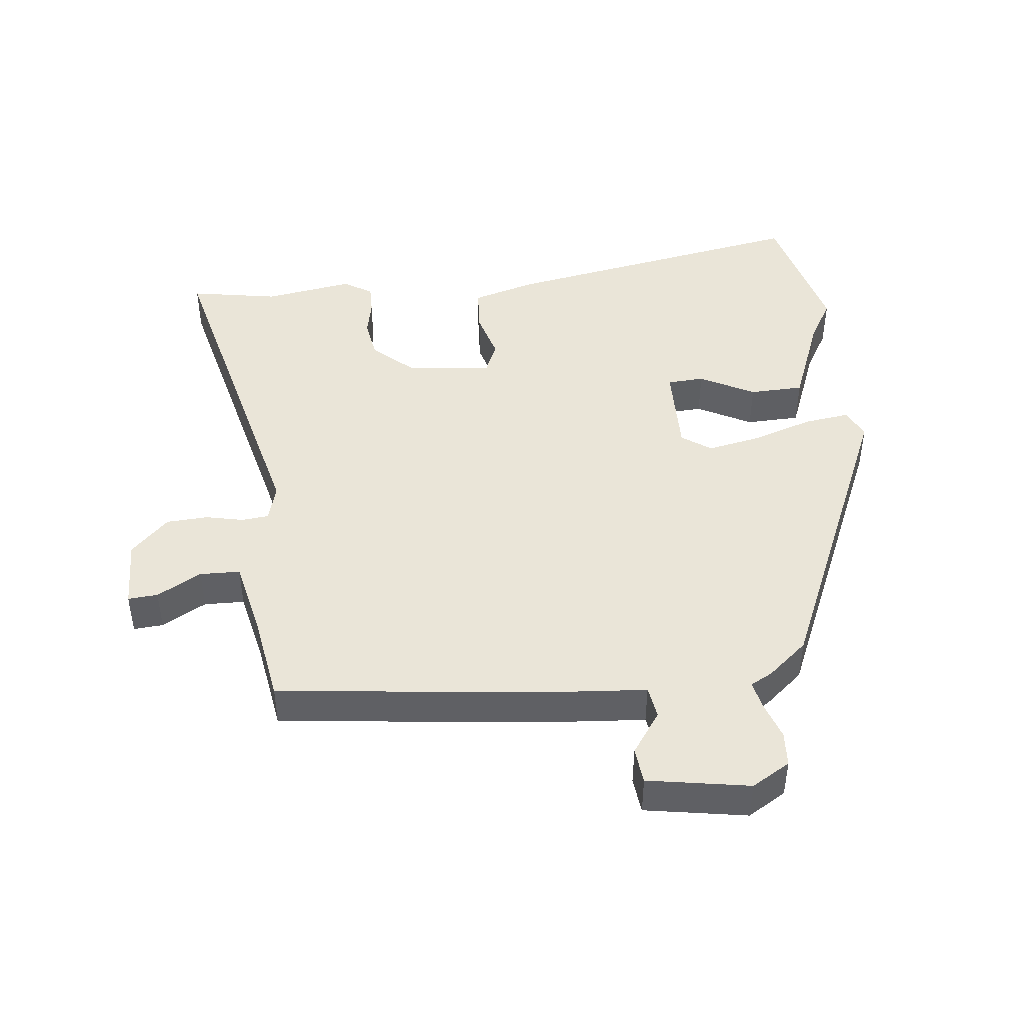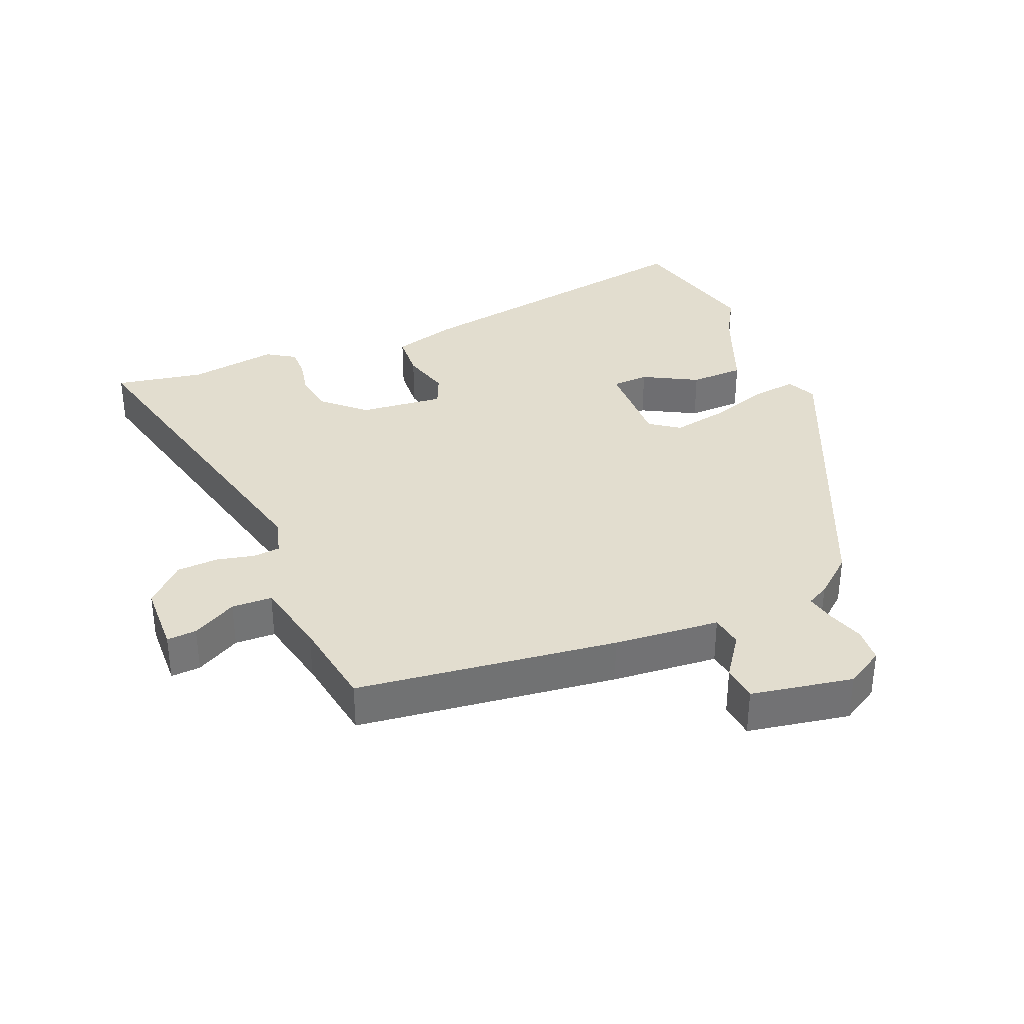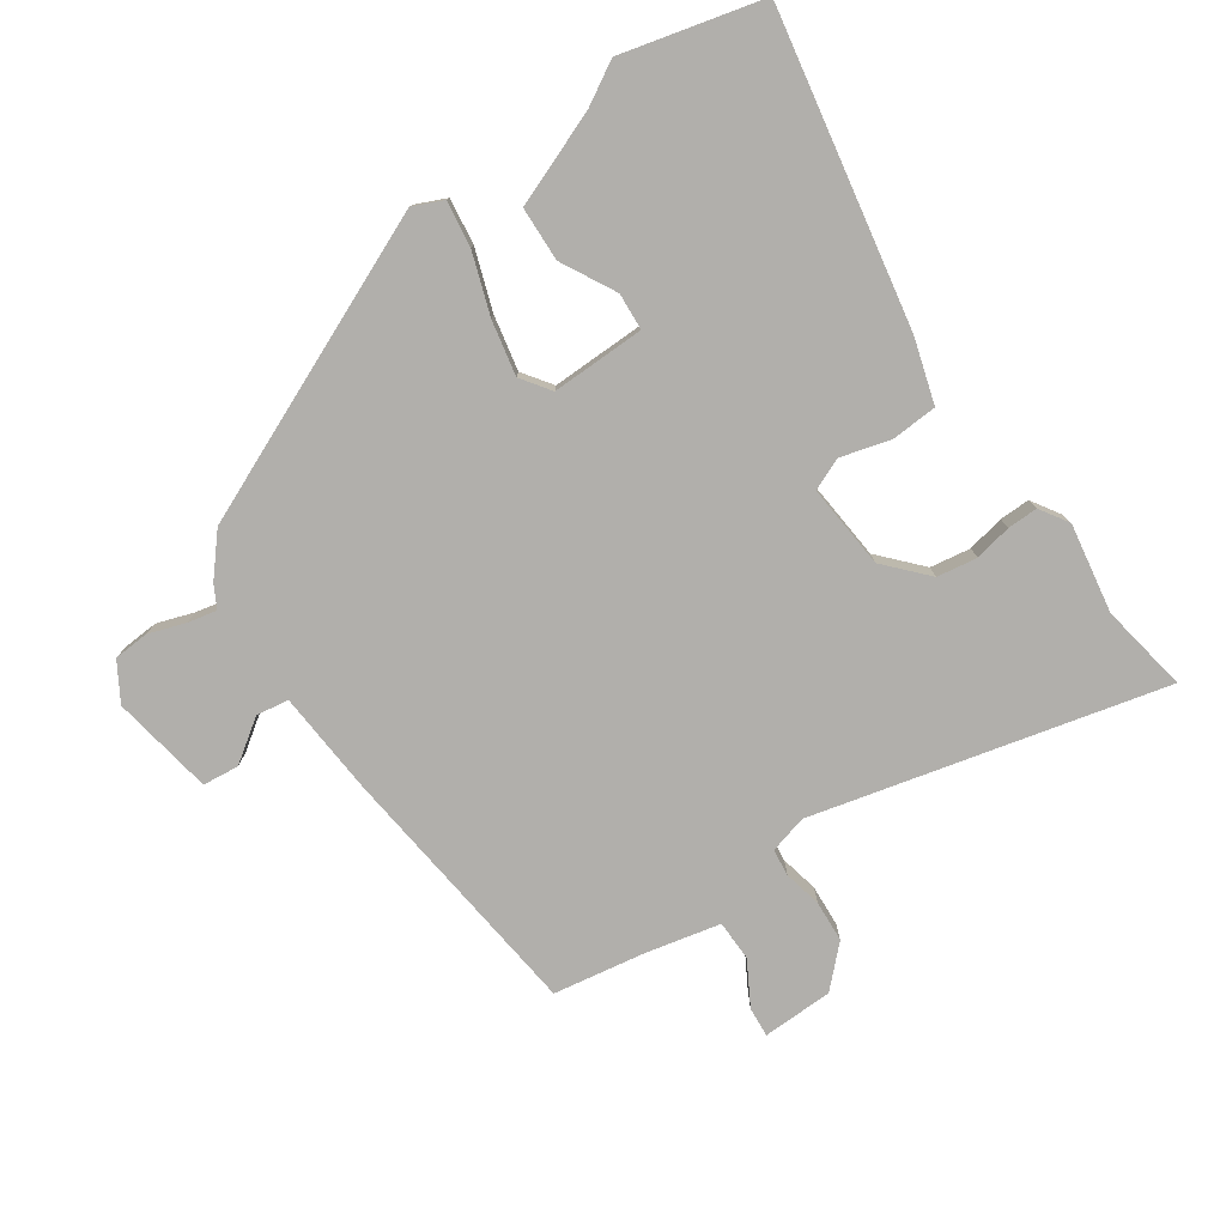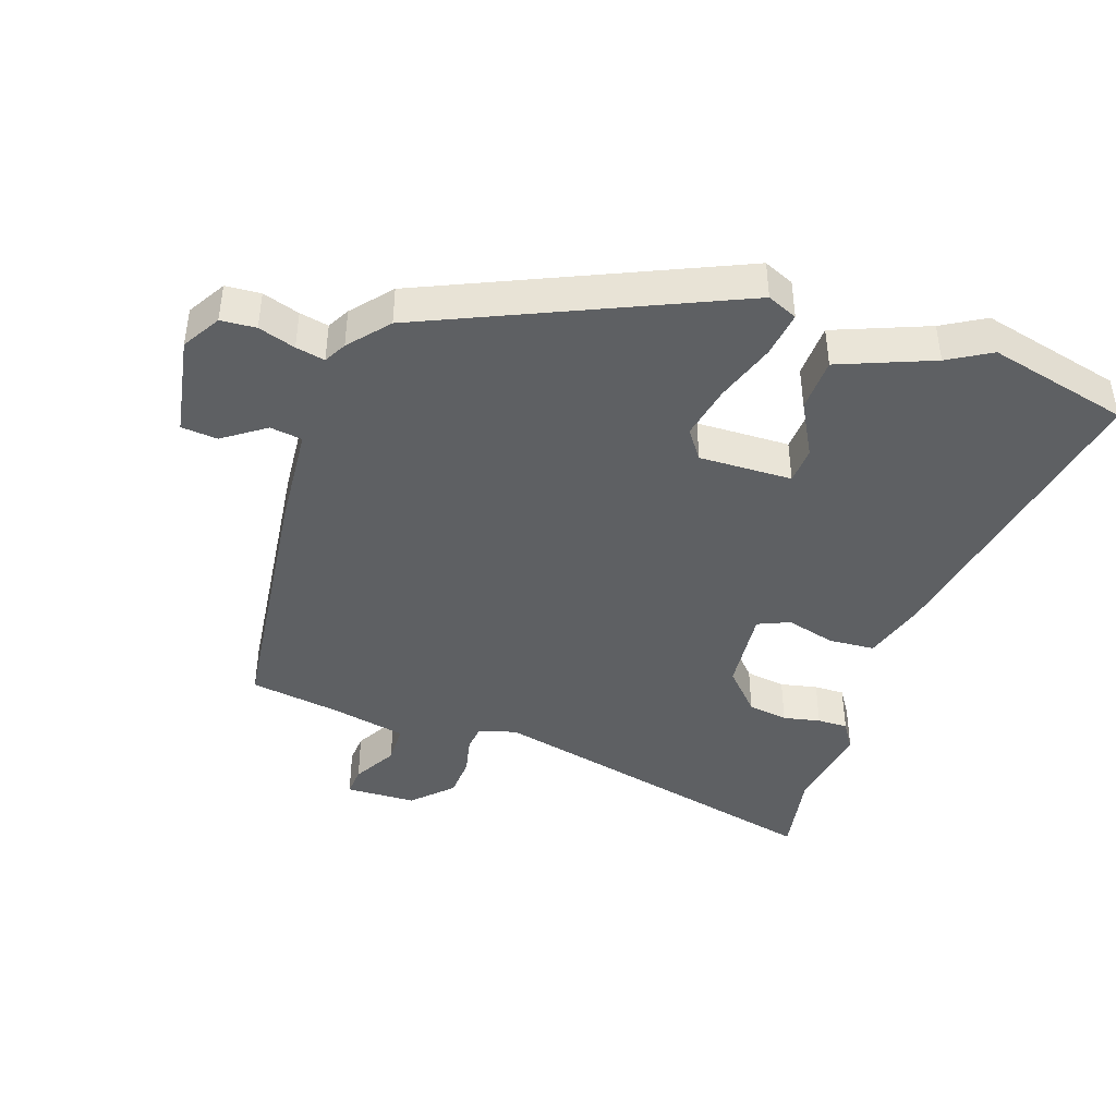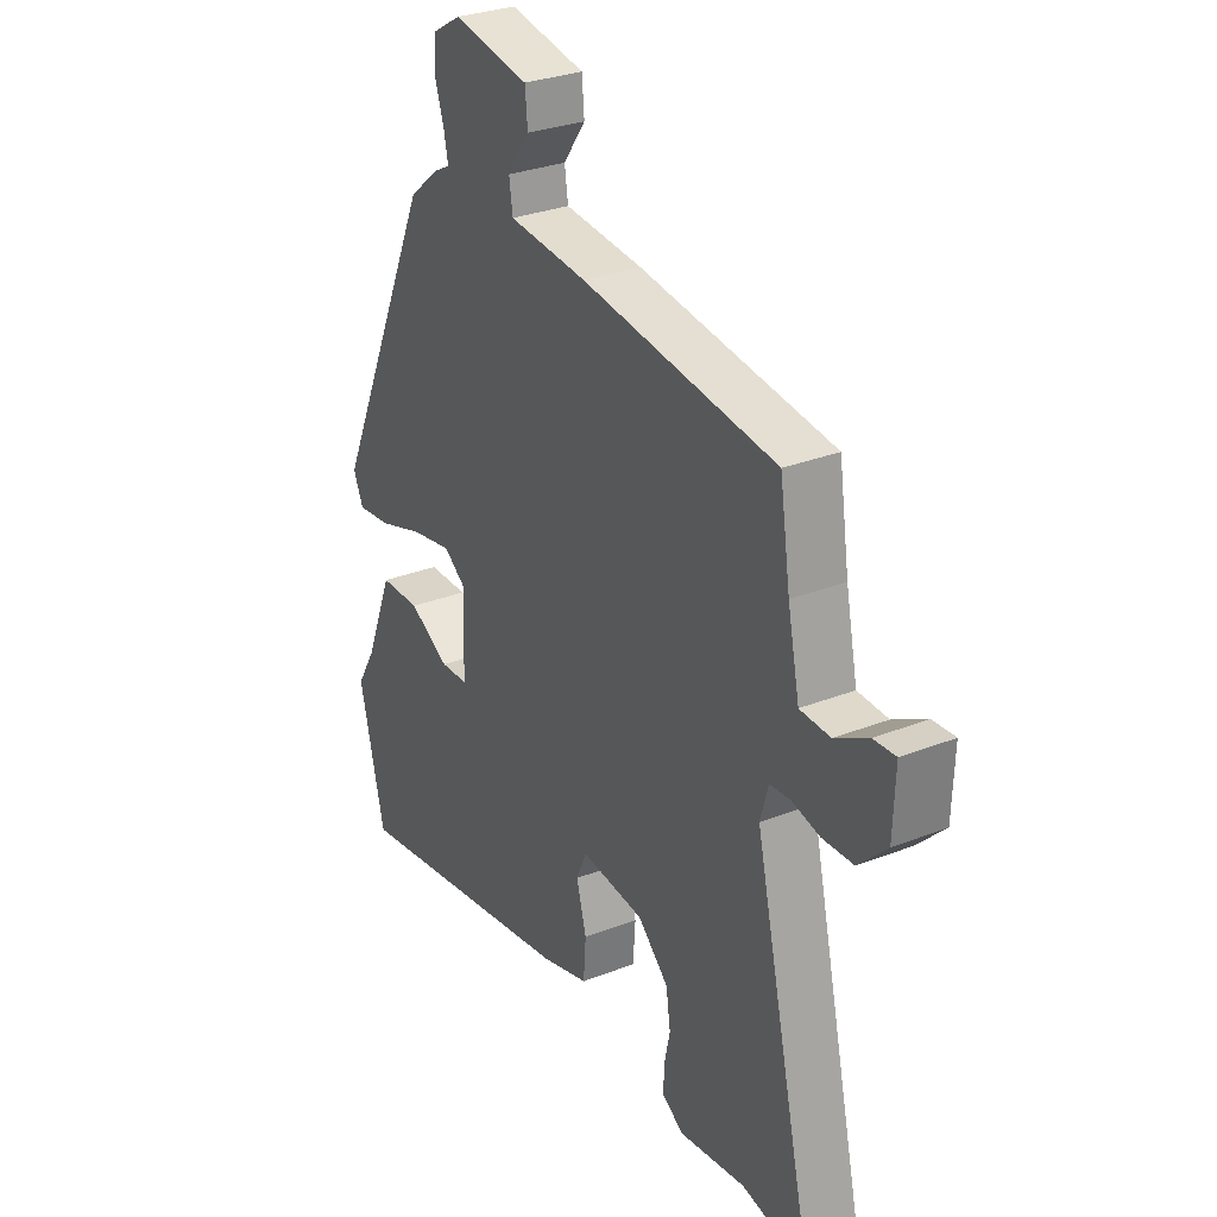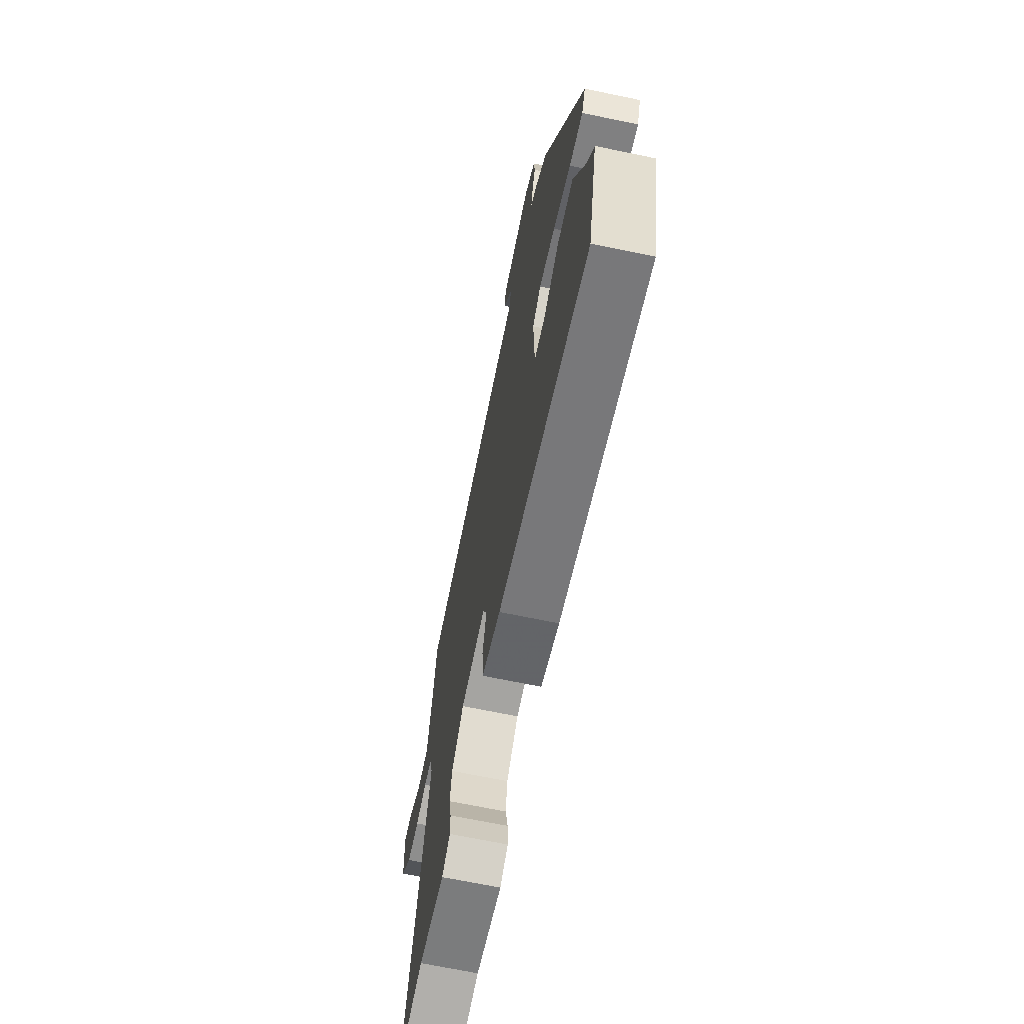
<metadata>
{"format":"obj","ext":"obj","renderer":"f3d","projection":"perspective","resolution":1024,"background":"white","views":[{"elev":44.8,"azim":-6.8,"up":"+Y"},{"elev":34.8,"azim":-22.7,"up":"+Y"},{"elev":-78.2,"azim":123.8,"up":"+Y"},{"elev":-42.5,"azim":70.9,"up":"+Y"},{"elev":29.9,"azim":-119.8,"up":"+Z"},{"elev":-67.5,"azim":78.2,"up":"+Z"}]}
</metadata>
<code>
v -0.451 0.07 -0.491
v -0.585 0.07 -0.516
v -0.462 0.07 0.015
v -0.478 0.07 0.072
v -0.519 0.07 0.076
v -0.576 0.07 0.063
v -0.639 0.07 0.066
v -0.696 0.07 0.122
v -0.7 0.07 0.229
v -0.655 0.07 0.226
v -0.588 0.07 0.189
v -0.527 0.07 0.191
v -0.503 0.07 0.306
v -0.482 0.07 0.443
v -0.089 0.07 0.493
v 0.071 0.07 0.507
v 0.078 0.07 0.556
v 0.033 0.07 0.619
v 0.038 0.07 0.674
v 0.192 0.07 0.702
v 0.25 0.07 0.668
v 0.254 0.07 0.615
v 0.236 0.07 0.559
v 0.227 0.07 0.515
v 0.261 0.07 0.497
v 0.321 0.07 0.447
v 0.527 0.07 -0.01
v 0.507 0.07 -0.056
v 0.437 0.07 -0.047
v 0.346 0.07 -0.017
v 0.263 0.07 -0.001
v 0.219 0.07 -0.033
v 0.223 0.07 -0.174
v 0.279 0.07 -0.177
v 0.361 0.07 -0.132
v 0.443 0.07 -0.134
v 0.5 0.07 -0.275
v 0.538 0.07 -0.339
v 0.487 0.07 -0.553
v 0.016 0.07 -0.471
v -0.081 0.07 -0.443
v -0.086 0.07 -0.373
v -0.066 0.07 -0.298
v -0.087 0.07 -0.25
v -0.215 0.07 -0.263
v -0.277 0.07 -0.321
v -0.286 0.07 -0.382
v -0.274 0.07 -0.438
v -0.273 0.07 -0.484
v -0.316 0.07 -0.512
v -0.451 0 -0.491
v -0.585 0 -0.516
v -0.462 0 0.015
v -0.478 0 0.072
v -0.519 0 0.076
v -0.576 0 0.063
v -0.639 0 0.066
v -0.696 0 0.122
v -0.7 0 0.229
v -0.655 0 0.226
v -0.588 0 0.189
v -0.527 0 0.191
v -0.503 0 0.306
v -0.482 0 0.443
v -0.089 0 0.493
v 0.071 0 0.507
v 0.078 0 0.556
v 0.033 0 0.619
v 0.038 0 0.674
v 0.192 0 0.702
v 0.25 0 0.668
v 0.254 0 0.615
v 0.236 0 0.559
v 0.227 0 0.515
v 0.261 0 0.497
v 0.321 0 0.447
v 0.527 0 -0.01
v 0.507 0 -0.056
v 0.437 0 -0.047
v 0.346 0 -0.017
v 0.263 0 -0.001
v 0.219 0 -0.033
v 0.223 0 -0.174
v 0.279 0 -0.177
v 0.361 0 -0.132
v 0.443 0 -0.134
v 0.5 0 -0.275
v 0.538 0 -0.339
v 0.487 0 -0.553
v 0.016 0 -0.471
v -0.081 0 -0.443
v -0.086 0 -0.373
v -0.066 0 -0.298
v -0.087 0 -0.25
v -0.215 0 -0.263
v -0.277 0 -0.321
v -0.286 0 -0.382
v -0.274 0 -0.438
v -0.273 0 -0.484
v -0.316 0 -0.512
f 47 48 49 50
f 46 47 50 1
f 40 41 42 43
f 40 43 44
f 37 38 39 40
f 37 40 44
f 34 35 36 37
f 33 34 37 44
f 32 33 44 45
f 27 28 29 30
f 27 30 31
f 24 25 26 27
f 24 27 31
f 20 21 22 23
f 20 23 24
f 17 18 19 20
f 16 17 20 24
f 13 14 15 16
f 12 13 16 24
f 8 9 10 11
f 8 11 12
f 5 6 7 8
f 4 5 8 12
f 46 1 2 3
f 45 46 3 4
f 24 31 32 45
f 4 12 24 45
f 100 99 98 97
f 51 100 97 96
f 93 92 91 90
f 94 93 90
f 90 89 88 87
f 94 90 87
f 87 86 85 84
f 94 87 84 83
f 95 94 83 82
f 80 79 78 77
f 81 80 77
f 77 76 75 74
f 81 77 74
f 73 72 71 70
f 74 73 70
f 70 69 68 67
f 74 70 67 66
f 66 65 64 63
f 74 66 63 62
f 61 60 59 58
f 62 61 58
f 58 57 56 55
f 62 58 55 54
f 53 52 51 96
f 54 53 96 95
f 95 82 81 74
f 95 74 62 54
f 1 51 52 2
f 2 52 53 3
f 3 53 54 4
f 4 54 55 5
f 5 55 56 6
f 6 56 57 7
f 7 57 58 8
f 8 58 59 9
f 9 59 60 10
f 10 60 61 11
f 11 61 62 12
f 12 62 63 13
f 13 63 64 14
f 14 64 65 15
f 15 65 66 16
f 16 66 67 17
f 17 67 68 18
f 18 68 69 19
f 19 69 70 20
f 20 70 71 21
f 21 71 72 22
f 22 72 73 23
f 23 73 74 24
f 24 74 75 25
f 25 75 76 26
f 26 76 77 27
f 27 77 78 28
f 28 78 79 29
f 29 79 80 30
f 30 80 81 31
f 31 81 82 32
f 32 82 83 33
f 33 83 84 34
f 34 84 85 35
f 35 85 86 36
f 36 86 87 37
f 37 87 88 38
f 38 88 89 39
f 39 89 90 40
f 40 90 91 41
f 41 91 92 42
f 42 92 93 43
f 43 93 94 44
f 44 94 95 45
f 45 95 96 46
f 46 96 97 47
f 47 97 98 48
f 48 98 99 49
f 49 99 100 50
f 50 100 51 1

</code>
